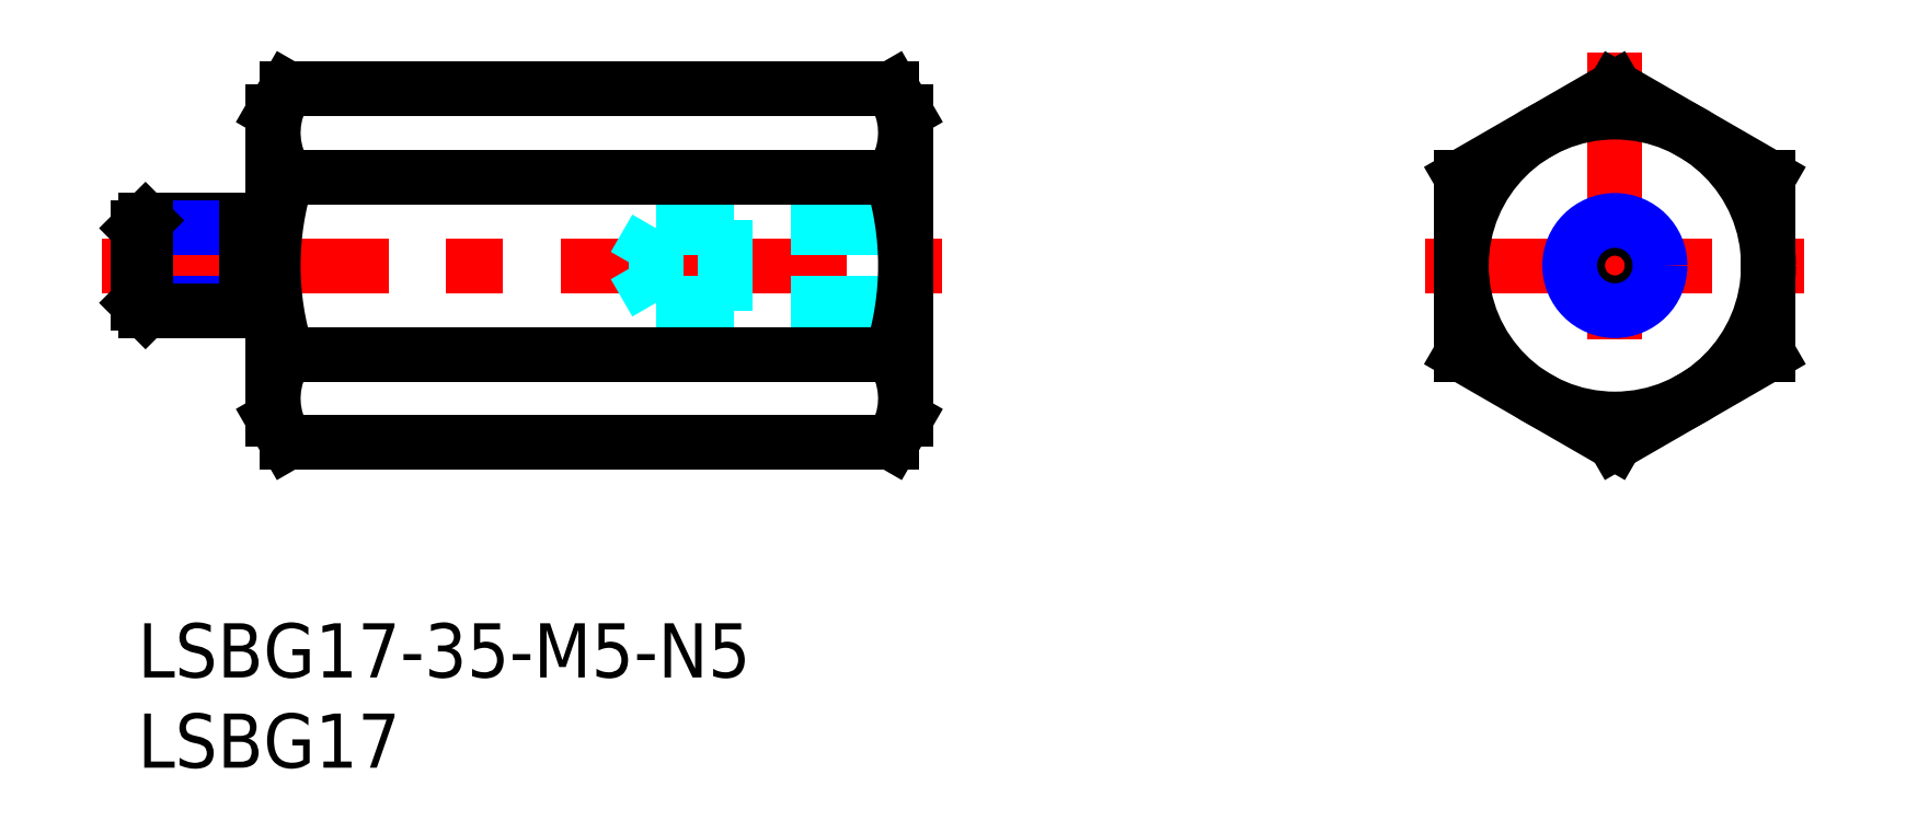
<metadata>
{"format":"dxf","ext":"dxf","renderer":"ezdxf+matplotlib","layout":"modelspace","background":"white","min_lineweight":24,"dpi":150}
</metadata>
<code>
0
SECTION
2
ENTITIES
0
INSERT
8
MSM_CONTINUOUS
2
*U4
10
0
20
0
30
0
0
INSERT
8
MSM_CONTINUOUS
2
*U5
10
0
20
0
30
0
0
LINE
8
MSM_CENTER
10
-2
20
19.81
30
0
11
44.5
21
19.81
31
0
0
LINE
8
MSM_CENTER
10
81.77
20
31.63
30
0
11
81.77
21
8
31
0
0
LINE
8
MSM_CENTER
10
71.27
20
19.81
30
0
11
92.27
21
19.81
31
0
0
CIRCLE
8
MSM_CONTINUOUS
10
81.77
20
19.81
30
0
40
8.5
0
LINE
8
MSM_CONTINUOUS
10
73.27
20
14.91
30
0
11
81.77
21
10
31
0
0
LINE
8
MSM_CONTINUOUS
10
81.77
20
10
30
0
11
90.27
21
14.91
31
0
0
LINE
8
MSM_CONTINUOUS
10
90.27
20
14.91
30
0
11
90.27
21
24.72
31
0
0
LINE
8
MSM_CONTINUOUS
10
90.27
20
24.72
30
0
11
81.77
21
29.63
31
0
0
LINE
8
MSM_CONTINUOUS
10
81.77
20
29.63
30
0
11
73.27
21
24.72
31
0
0
LINE
8
MSM_CONTINUOUS
10
73.27
20
24.72
30
0
11
73.27
21
14.91
31
0
0
CIRCLE
8
MSM_CONTINUOUS
10
81.77
20
19.81
30
0
40
2.067
0
CIRCLE
8
MSM_NARROW
10
81.77
20
19.81
30
0
40
2.5
0
LINE
8
MSM_DASHED
10
42.5
20
22.31
30
0
11
32.5
21
22.31
31
0
0
LINE
8
MSM_DASHED
10
42.5
20
21.88
30
0
11
28.69
21
21.88
31
0
0
LINE
8
MSM_DASHED
10
42.5
20
17.75
30
0
11
28.69
21
17.75
31
0
0
LINE
8
MSM_DASHED
10
42.5
20
17.31
30
0
11
32.5
21
17.31
31
0
0
LINE
8
MSM_DASHED
10
28.69
20
17.75
30
0
11
28.69
21
21.88
31
0
0
LINE
8
MSM_DASHED
10
28.69
20
21.88
30
0
11
27.5
21
19.81
31
0
0
LINE
8
MSM_DASHED
10
28.69
20
17.75
30
0
11
27.5
21
19.81
31
0
0
LINE
8
MSM_DASHED
10
32.5
20
17.31
30
0
11
30.9
21
17.75
31
0
0
LINE
8
MSM_DASHED
10
32.5
20
22.31
30
0
11
30.9
21
21.88
31
0
0
LINE
8
MSM_DASHED
10
32.5
20
22.31
30
0
11
32.5
21
17.31
31
0
0
ARC
8
MSM_CONTINUOUS
10
26.26
20
19.81
30
0
40
16.24
50
342.4
51
17.59
0
LINE
8
MSM_CONTINUOUS
10
42.5
20
11.31
30
0
11
42.5
21
28.31
31
0
0
LINE
8
MSM_CONTINUOUS
10
8.259
20
24.72
30
0
11
41.74
21
24.72
31
0
0
LINE
8
MSM_CONTINUOUS
10
8.259
20
29.63
30
0
11
41.74
21
29.63
31
0
0
LINE
8
MSM_CONTINUOUS
10
8.259
20
14.91
30
0
11
41.74
21
14.91
31
0
0
LINE
8
MSM_CONTINUOUS
10
8.259
20
10
30
0
11
41.74
21
10
31
0
0
LINE
8
MSM_CONTINUOUS
10
42.5
20
28.31
30
0
11
41.74
21
29.63
31
0
0
ARC
8
MSM_CONTINUOUS
10
38.16
20
27.18
30
0
40
4.345
50
325.6
51
25.62
0
LINE
8
MSM_CONTINUOUS
10
42.5
20
11.31
30
0
11
41.74
21
10
31
0
0
ARC
8
MSM_CONTINUOUS
10
38.16
20
12.45
30
0
40
4.345
50
334.4
51
34.38
0
ARC
8
MSM_CONTINUOUS
10
23.74
20
19.81
30
0
40
16.24
50
162.4
51
197.6
0
LINE
8
MSM_CONTINUOUS
10
7.5
20
11.31
30
0
11
7.5
21
28.31
31
0
0
LINE
8
MSM_CONTINUOUS
10
7.5
20
28.31
30
0
11
8.259
21
29.63
31
0
0
ARC
8
MSM_CONTINUOUS
10
11.84
20
27.18
30
0
40
4.345
50
154.4
51
214.4
0
LINE
8
MSM_CONTINUOUS
10
7.5
20
11.31
30
0
11
8.259
21
10
31
0
0
ARC
8
MSM_CONTINUOUS
10
11.84
20
12.45
30
0
40
4.345
50
145.6
51
205.6
0
LINE
8
MSM_CONTINUOUS
10
6
20
22.31
30
0
11
0.433
21
22.31
31
0
0
LINE
8
MSM_NARROW
10
6
20
21.88
30
0
11
-4e-15
21
21.88
31
0
0
LINE
8
MSM_NARROW
10
6
20
17.75
30
0
11
-4e-15
21
17.75
31
0
0
LINE
8
MSM_CONTINUOUS
10
6
20
17.31
30
0
11
0.433
21
17.31
31
0
0
LINE
8
MSM_CONTINUOUS
10
-4e-15
20
17.75
30
0
11
-4e-15
21
21.88
31
0
0
LINE
8
MSM_CONTINUOUS
10
-4e-15
20
21.88
30
0
11
0.433
21
22.31
31
0
0
LINE
8
MSM_CONTINUOUS
10
0.433
20
22.31
30
0
11
0.433
21
17.31
31
0
0
LINE
8
MSM_CONTINUOUS
10
0.433
20
17.31
30
0
11
-4e-15
21
17.75
31
0
0
LINE
8
MSM_CONTINUOUS
10
7.5
20
21.86
30
0
11
6
21
21.86
31
0
0
LINE
8
MSM_CONTINUOUS
10
7.5
20
17.76
30
0
11
6
21
17.76
31
0
0
LINE
8
MSM_CONTINUOUS
10
7.5
20
17.76
30
0
11
7.5
21
21.86
31
0
0
LINE
8
MSM_CONTINUOUS
10
6
20
17.31
30
0
11
6
21
22.31
31
0
0
ENDSEC
0
EOF

</code>
